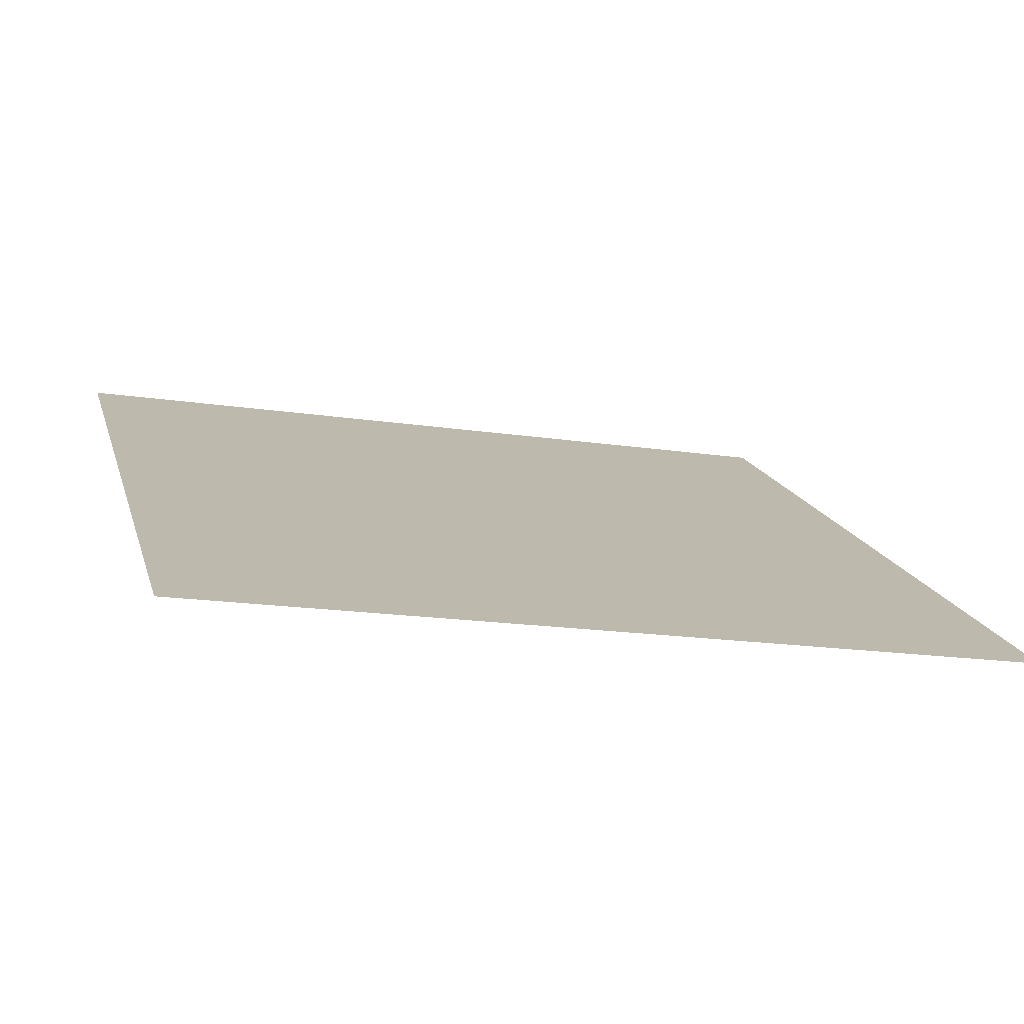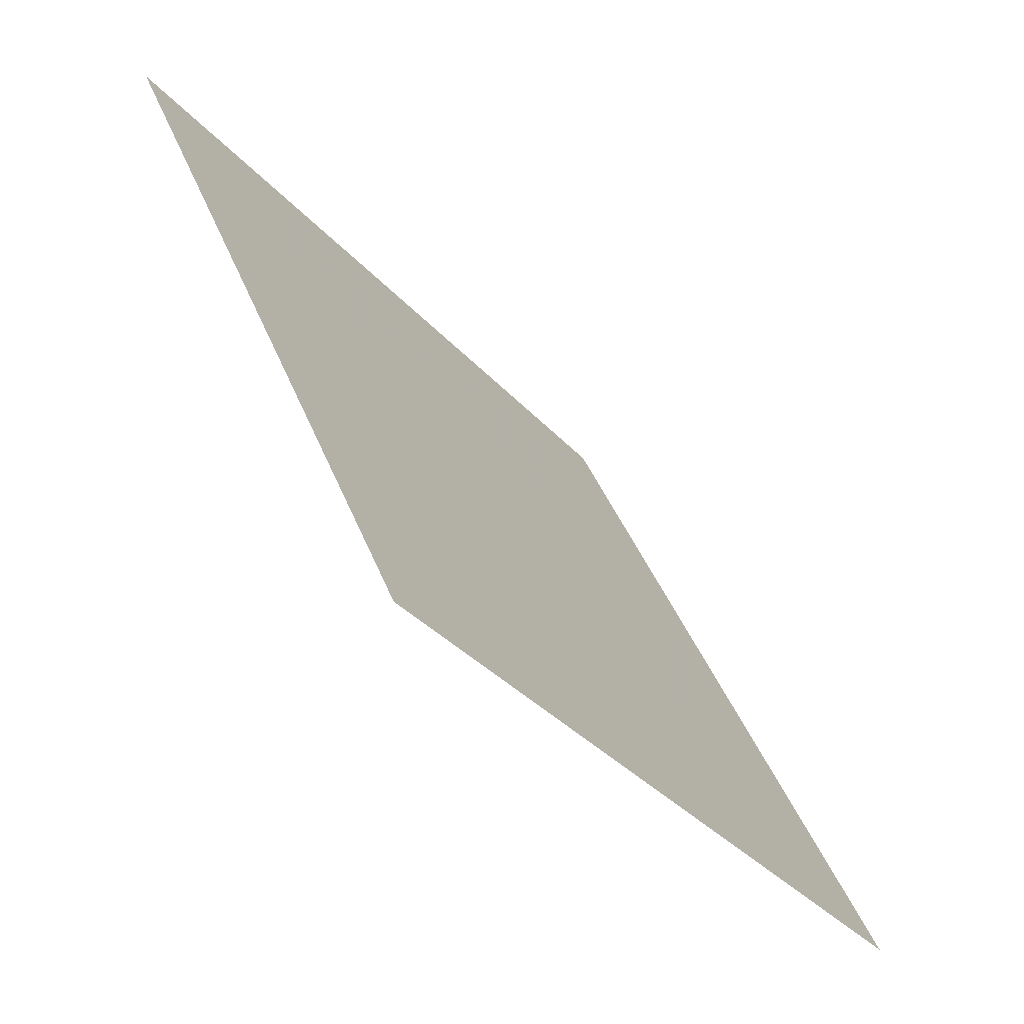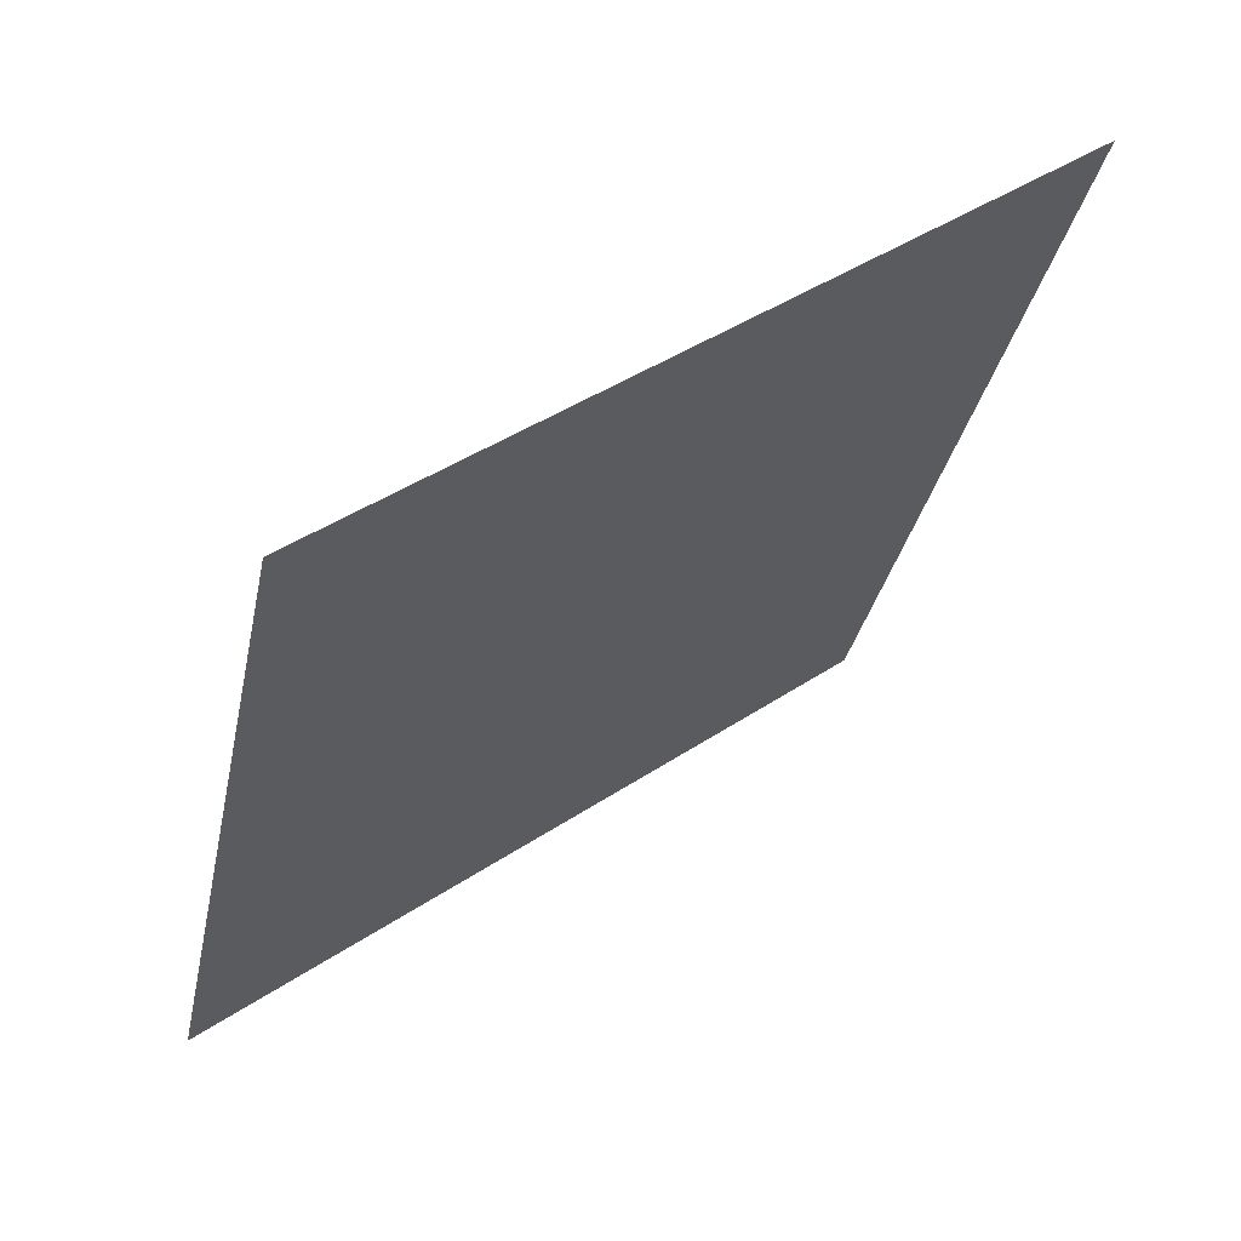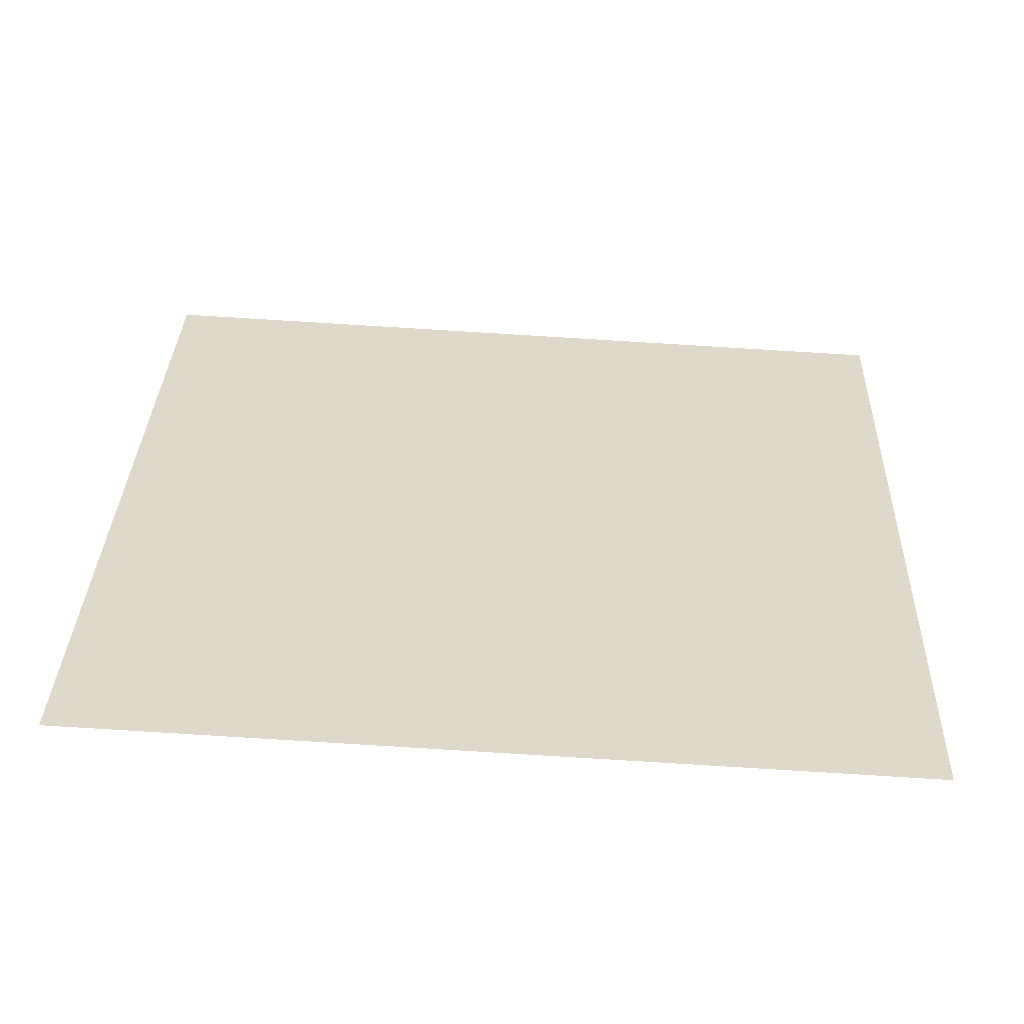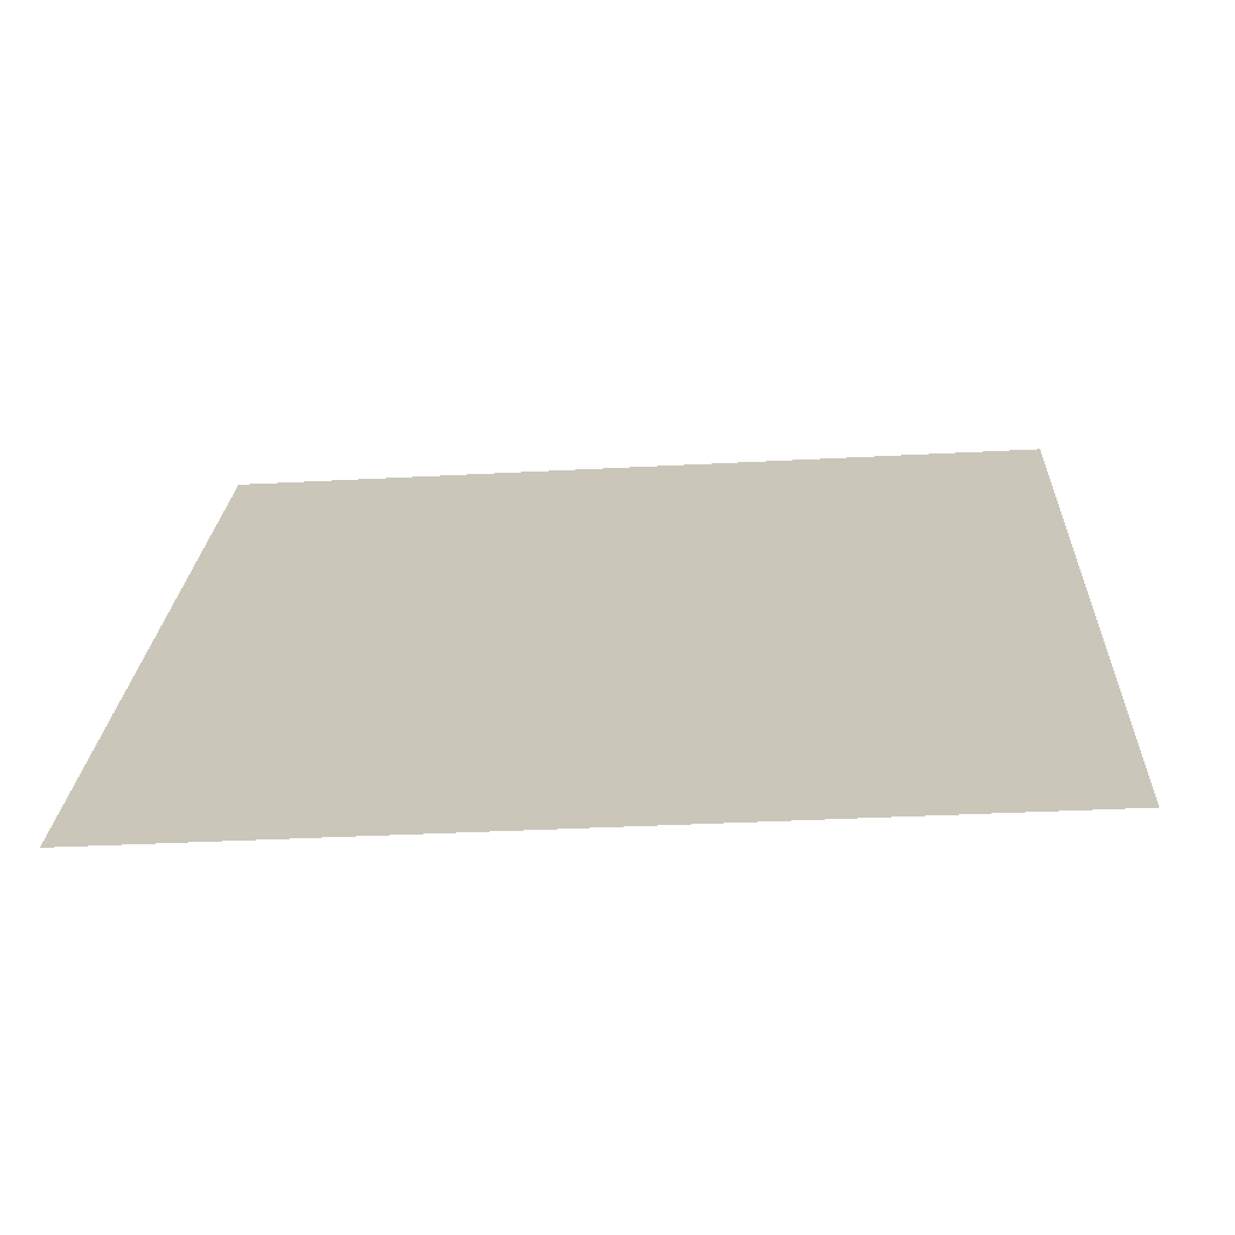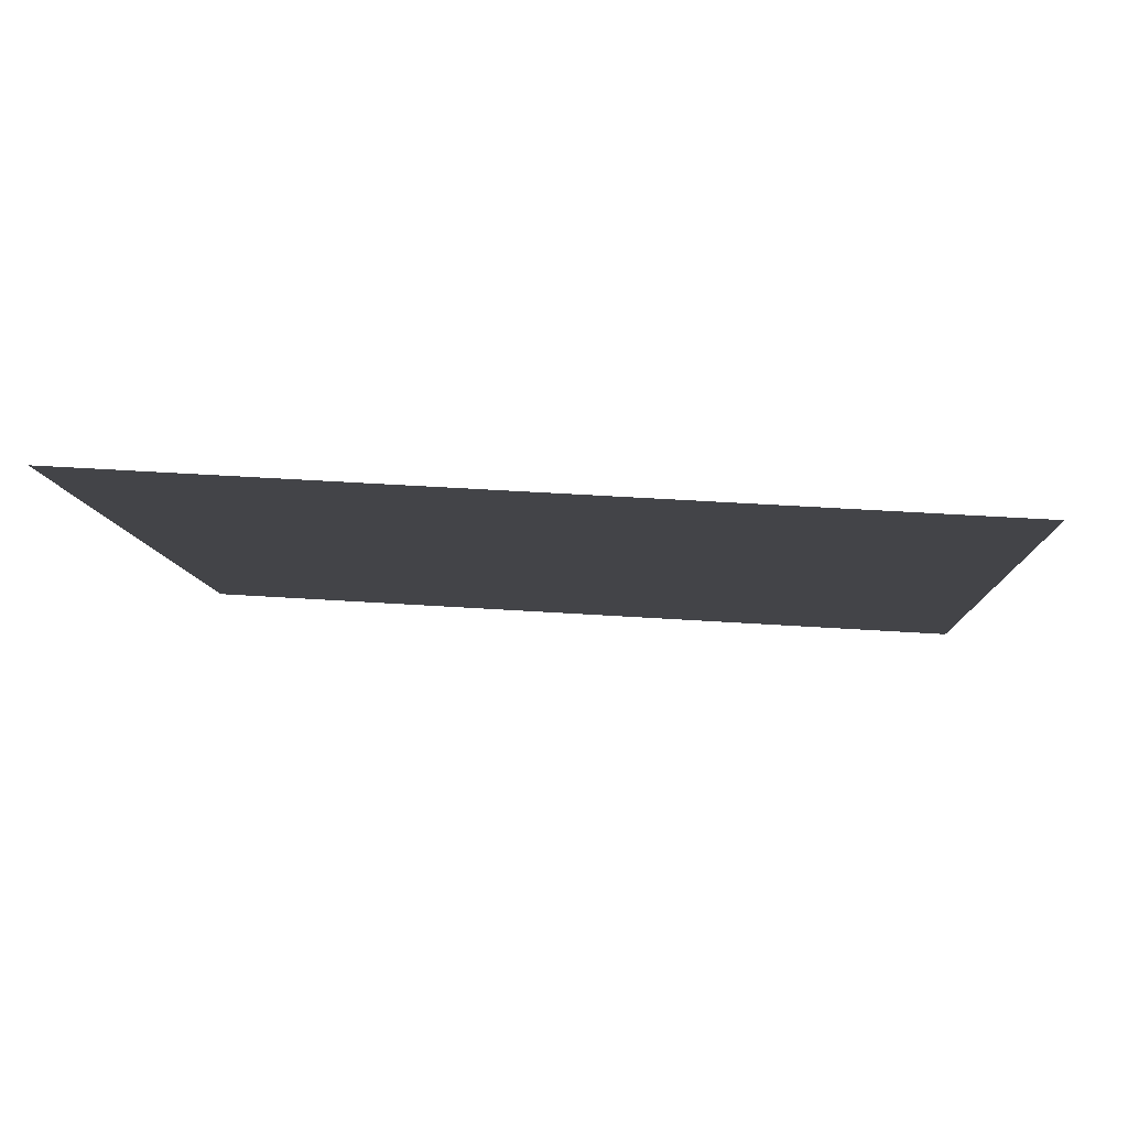
<metadata>
{"format":"obj","ext":"obj","renderer":"f3d","projection":"perspective","resolution":1024,"background":"white","views":[{"elev":-22.7,"azim":164.1,"up":"+Y"},{"elev":42.2,"azim":-111.5,"up":"+Z"},{"elev":-31.2,"azim":-100.9,"up":"+Y"},{"elev":68.5,"azim":3.7,"up":"+Y"},{"elev":-14.8,"azim":-175.5,"up":"+Y"},{"elev":28.9,"azim":4.5,"up":"+Y"}]}
</metadata>
<code>
v -0.2199 0.8895 0.6406
v -0.2265 0.8897 0.6406
v -0.2263 0.8936 0.6459
v -0.2198 0.8934 0.6458
f 4 3 2 1

</code>
